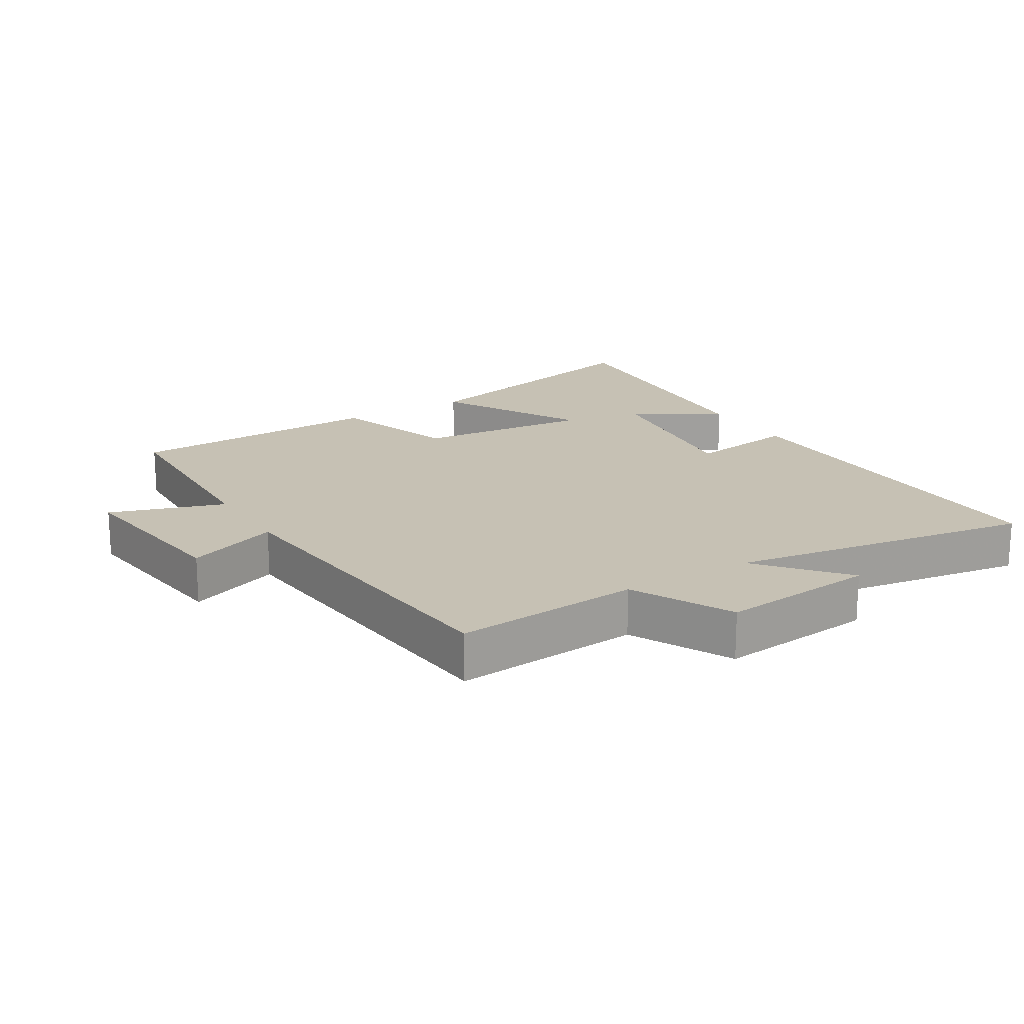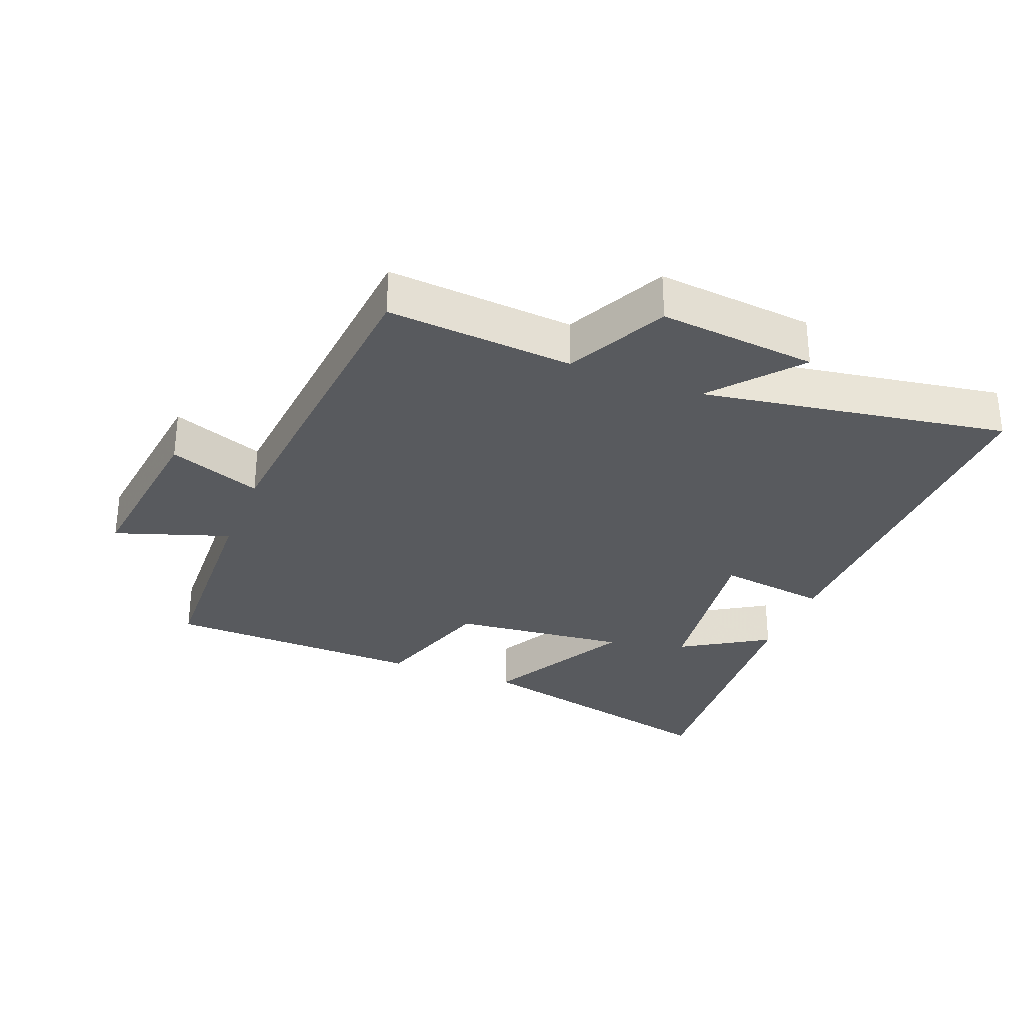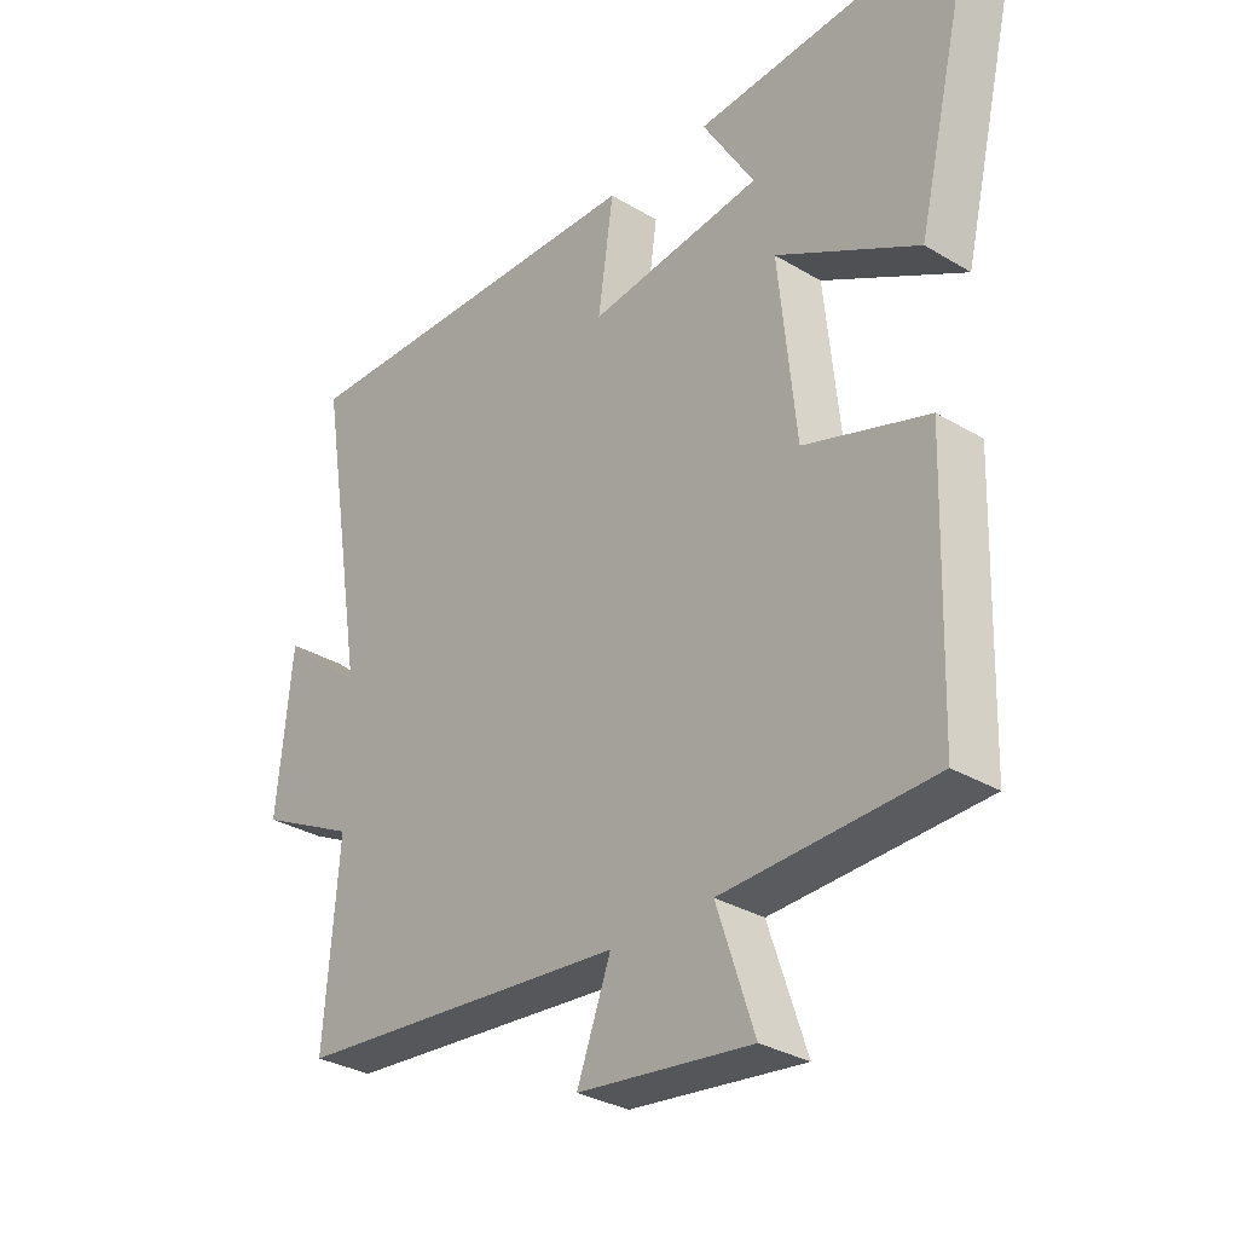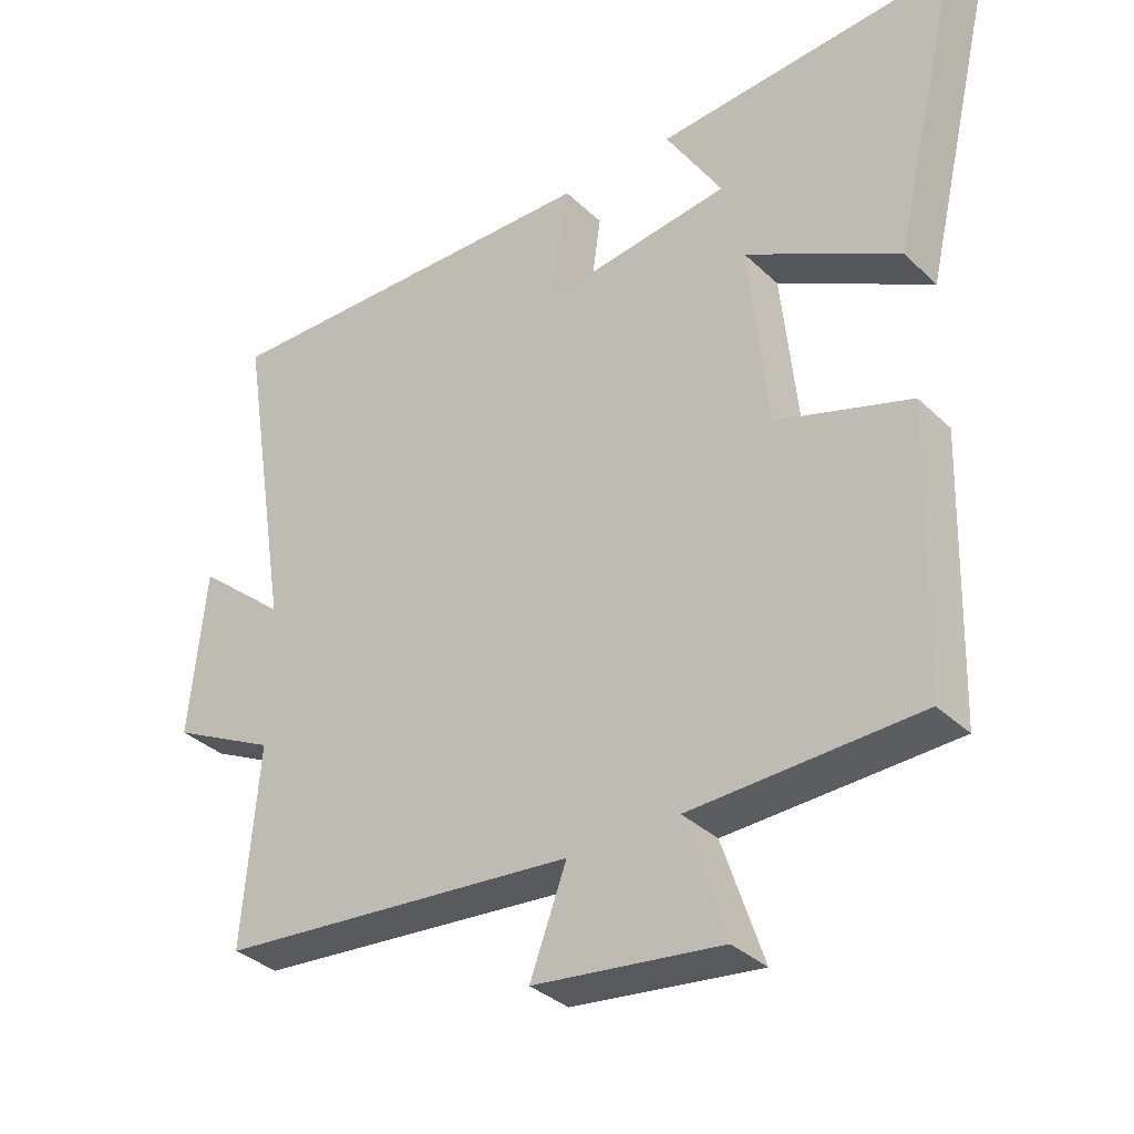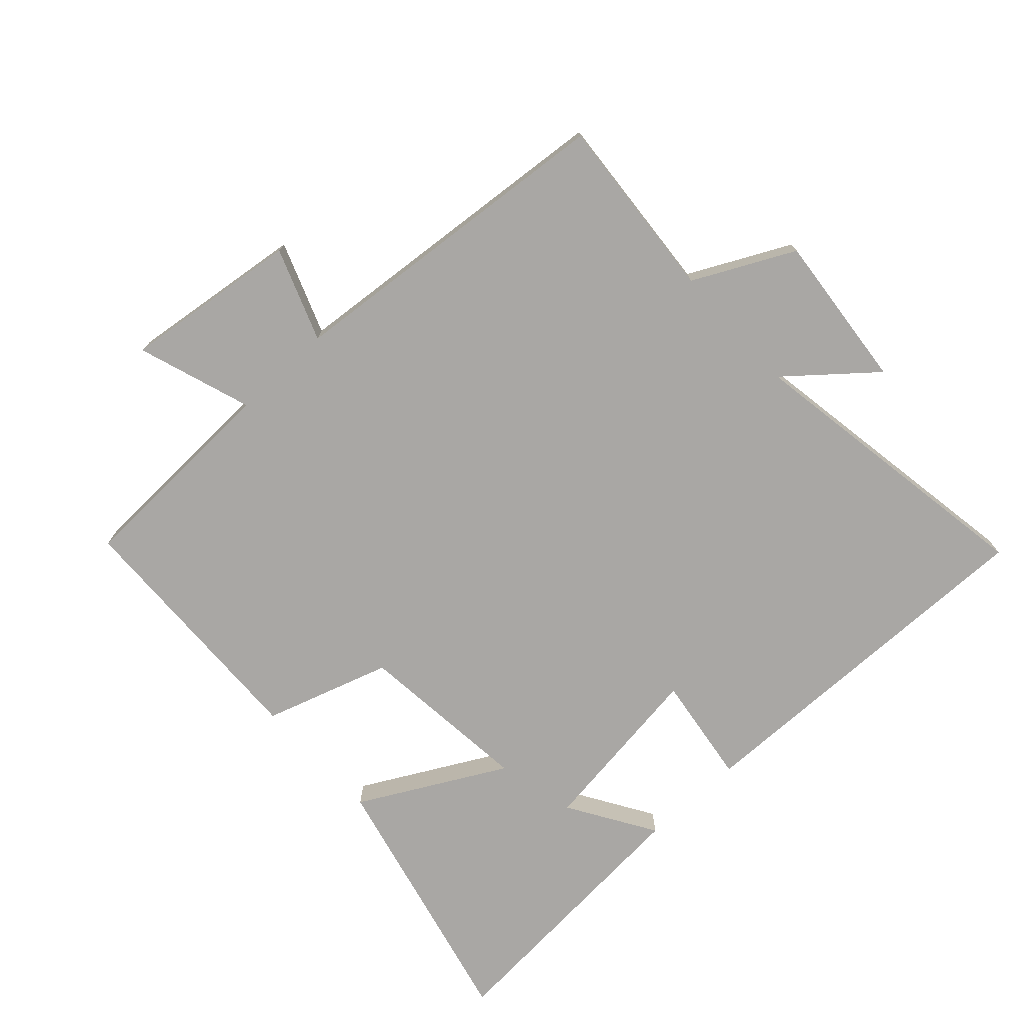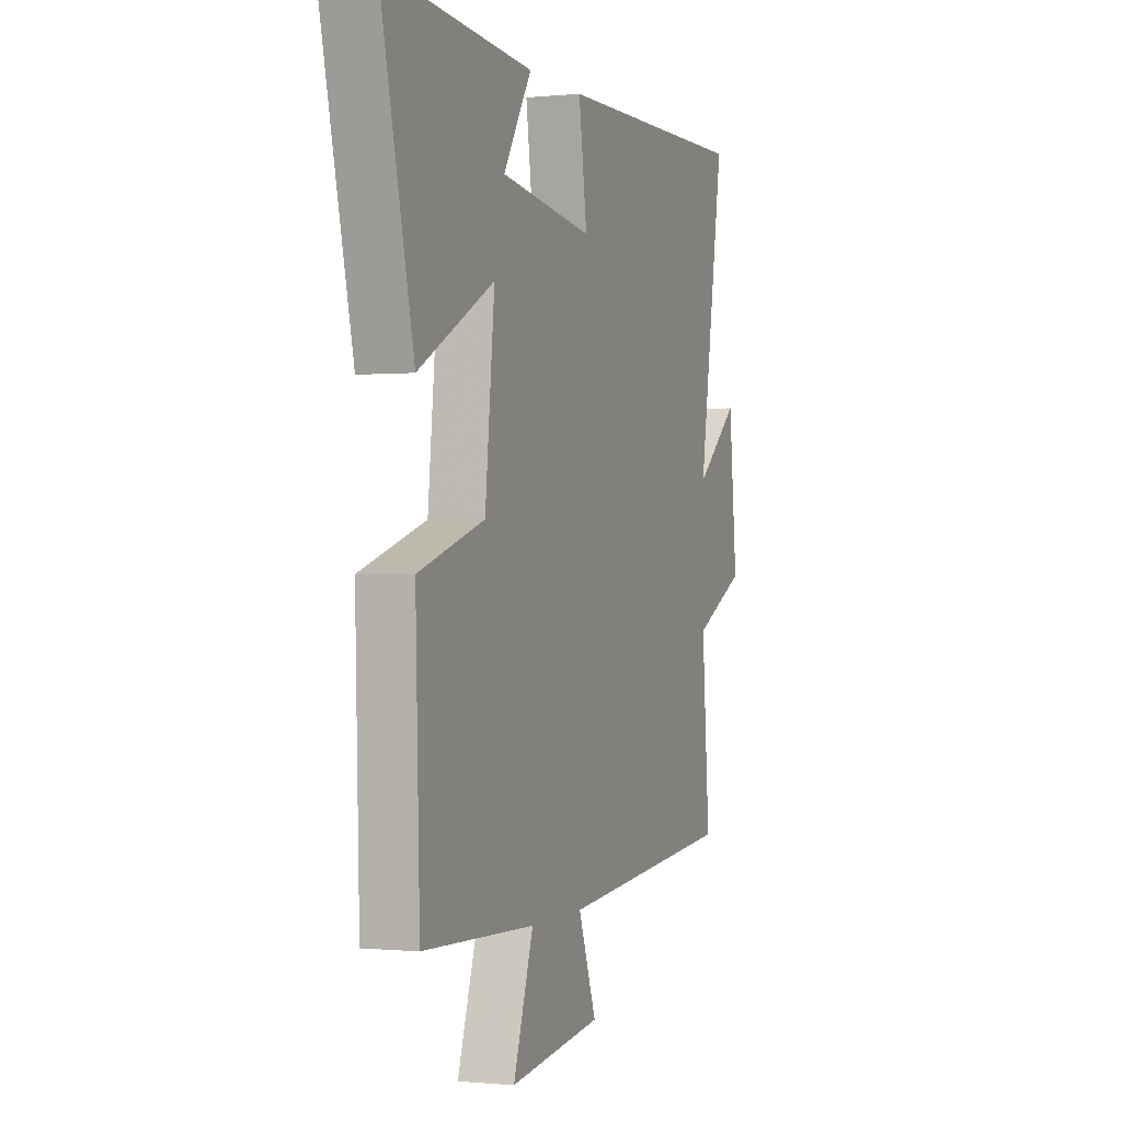
<metadata>
{"format":"obj","ext":"obj","renderer":"f3d","projection":"perspective","resolution":1024,"background":"white","views":[{"elev":18.6,"azim":-121.6,"up":"+Y"},{"elev":-30.9,"azim":-111.4,"up":"+Y"},{"elev":-31.3,"azim":49.6,"up":"+Z"},{"elev":-34.5,"azim":38.7,"up":"+Z"},{"elev":-74.7,"azim":-137.4,"up":"+Y"},{"elev":-0.4,"azim":110.6,"up":"+Z"}]}
</metadata>
<code>
v -0.576 0.07 0.511
v 0 0.07 0.5
v -0.024 0.07 0.331
v 0.248 0.07 0.367
v 0.166 0.07 0.5
v 0.597 0.07 0.531
v 0.5 0.07 0.122
v 0.278 0.07 0.242
v 0.306 0.07 -0.028
v 0.5 0.07 -0.09
v 0.488 0.07 -0.488
v 0.159 0.07 -0.5
v 0.218 0.07 -0.676
v -0.054 0.07 -0.642
v -0.001 0.07 -0.5
v -0.523 0.07 -0.453
v -0.5 0.07 -0.167
v -0.654 0.07 -0.09
v -0.63 0.07 0.152
v -0.5 0.07 0.043
v -0.576 0 0.511
v 0 0 0.5
v -0.024 0 0.331
v 0.248 0 0.367
v 0.166 0 0.5
v 0.597 0 0.531
v 0.5 0 0.122
v 0.278 0 0.242
v 0.306 0 -0.028
v 0.5 0 -0.09
v 0.488 0 -0.488
v 0.159 0 -0.5
v 0.218 0 -0.676
v -0.054 0 -0.642
v -0.001 0 -0.5
v -0.523 0 -0.453
v -0.5 0 -0.167
v -0.654 0 -0.09
v -0.63 0 0.152
v -0.5 0 0.043
f 17 18 19 20
f 15 16 17
f 15 17 20
f 12 13 14 15
f 12 15 20
f 11 12 20
f 10 11 20
f 9 10 20
f 8 9 20
f 6 7 8
f 4 5 6
f 4 6 8
f 3 4 8 20
f 1 2 3 20
f 40 39 38 37
f 37 36 35
f 40 37 35
f 35 34 33 32
f 40 35 32
f 40 32 31
f 40 31 30
f 40 30 29
f 40 29 28
f 28 27 26
f 26 25 24
f 28 26 24
f 40 28 24 23
f 40 23 22 21
f 1 21 22 2
f 2 22 23 3
f 3 23 24 4
f 4 24 25 5
f 5 25 26 6
f 6 26 27 7
f 7 27 28 8
f 8 28 29 9
f 9 29 30 10
f 10 30 31 11
f 11 31 32 12
f 12 32 33 13
f 13 33 34 14
f 14 34 35 15
f 15 35 36 16
f 16 36 37 17
f 17 37 38 18
f 18 38 39 19
f 19 39 40 20
f 20 40 21 1

</code>
